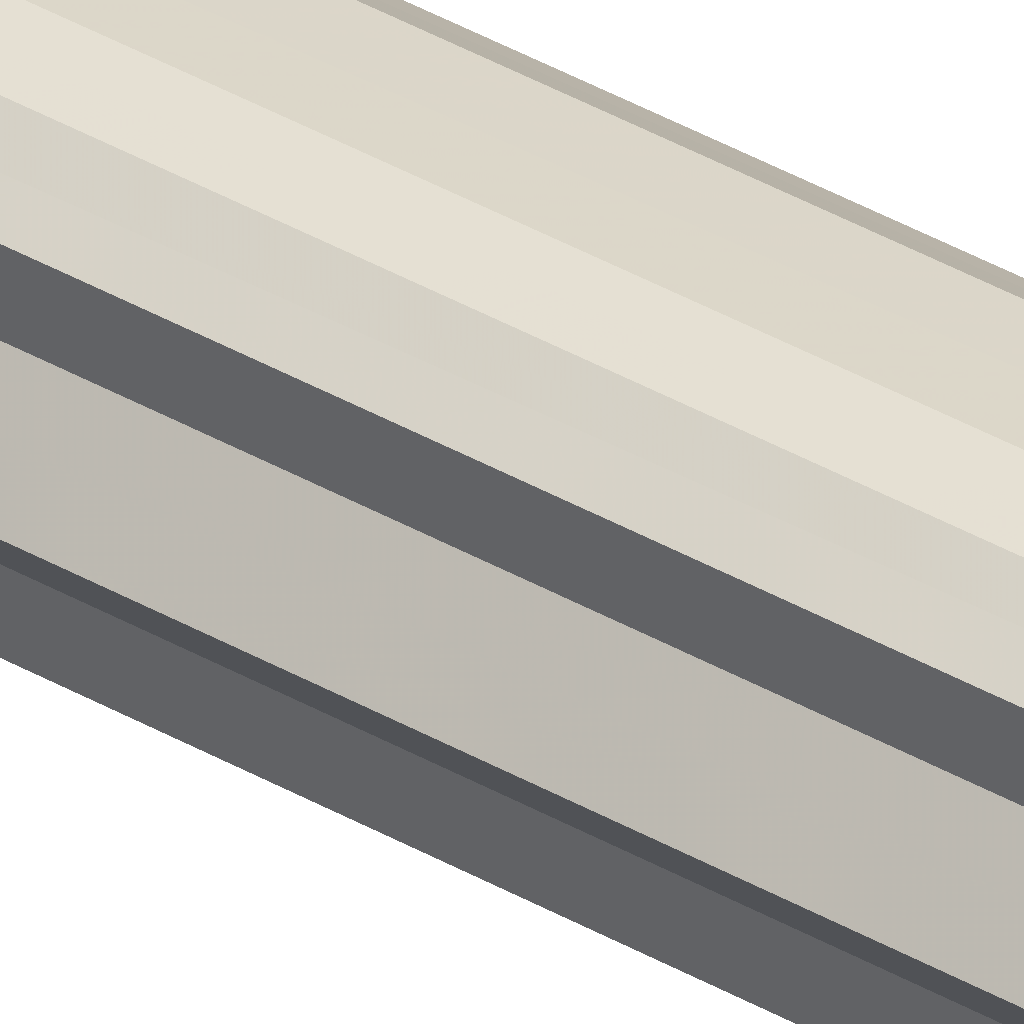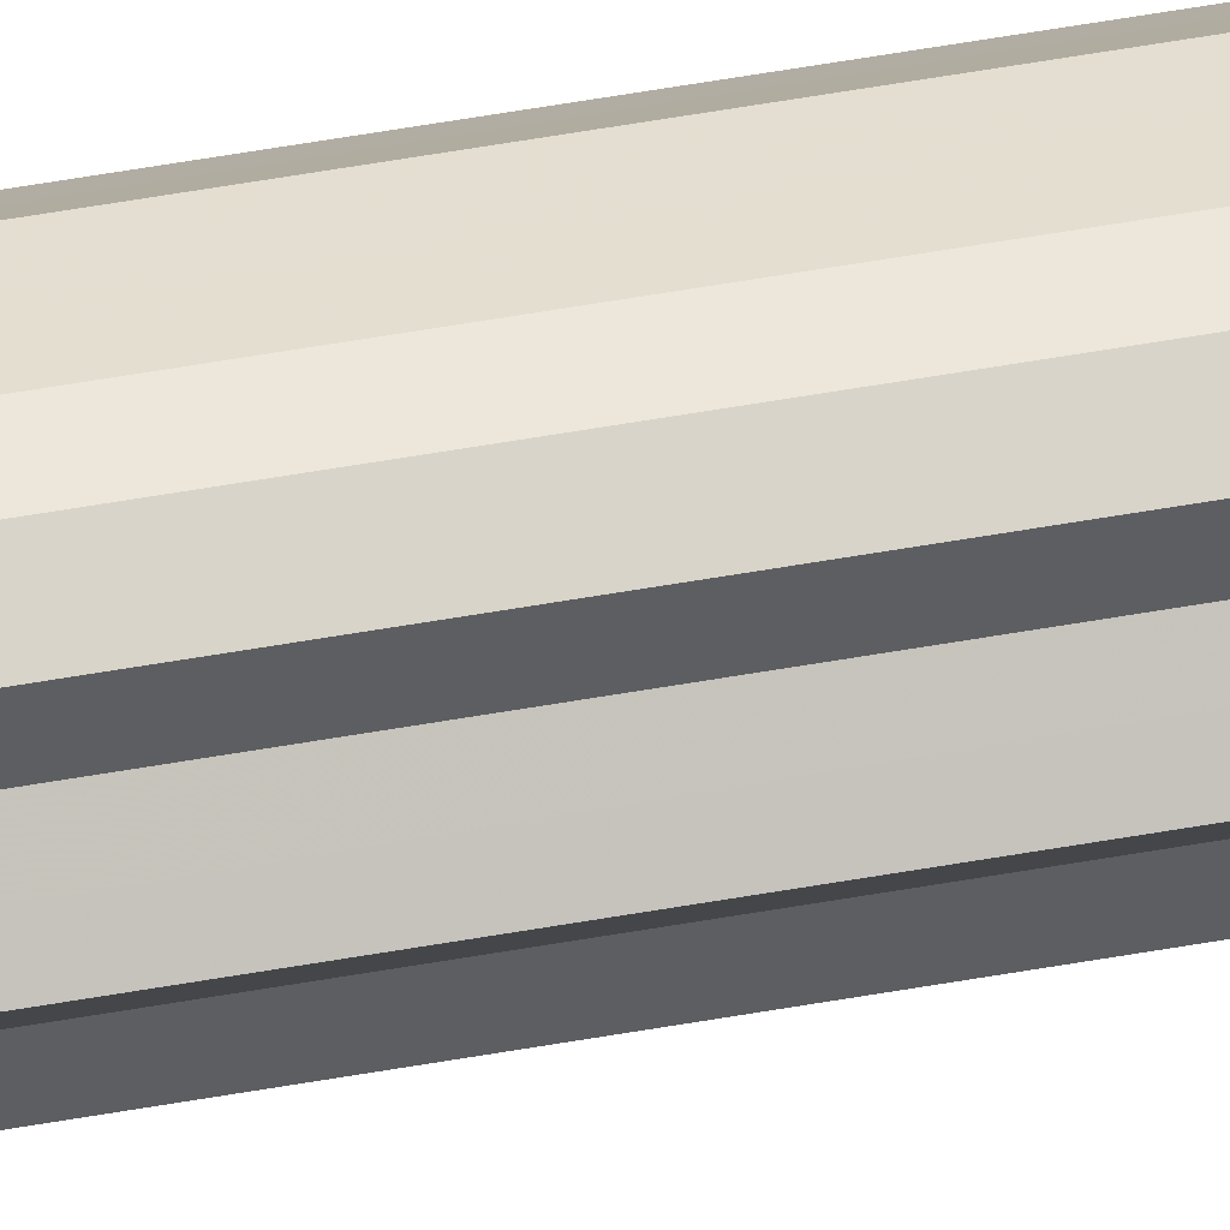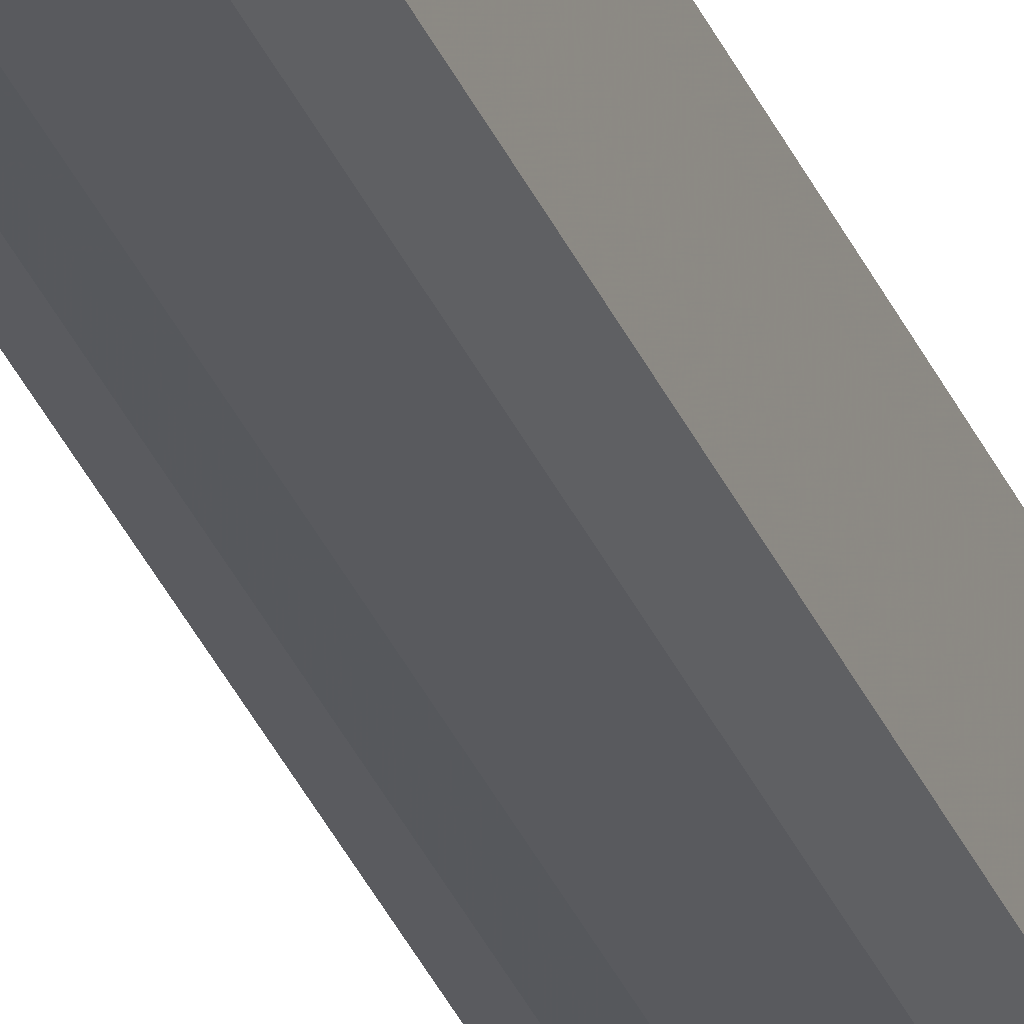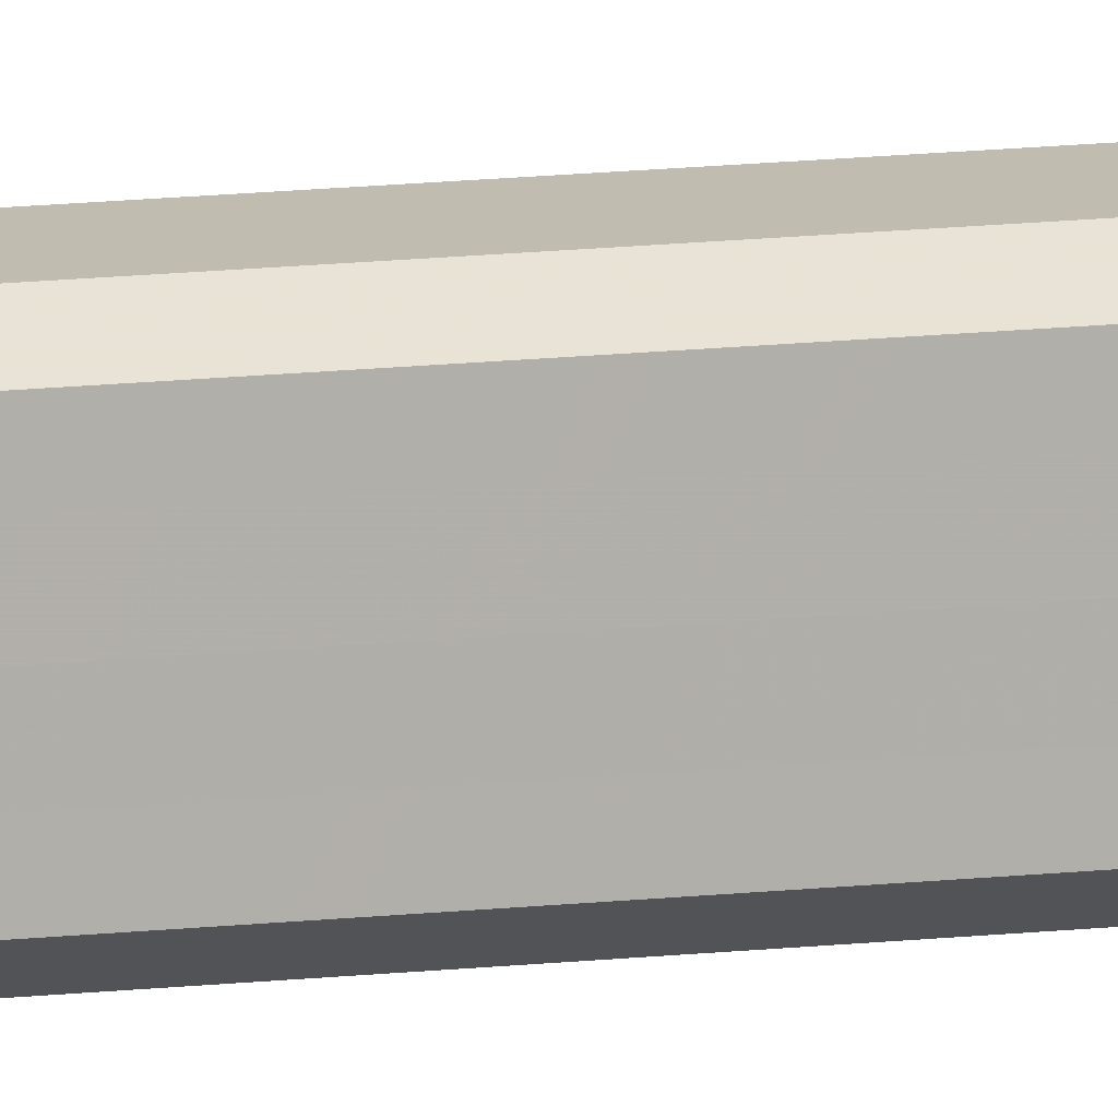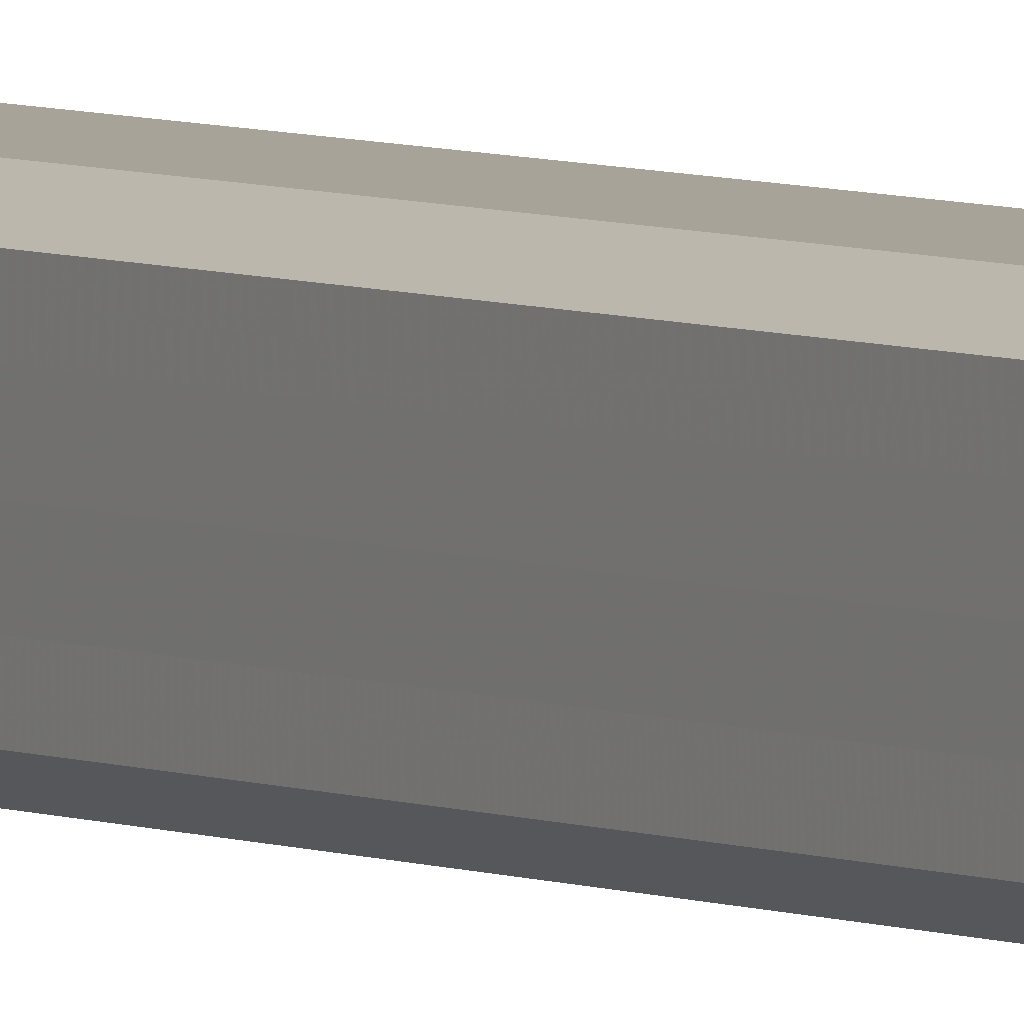
<metadata>
{"format":"obj","ext":"obj","renderer":"f3d","projection":"perspective","resolution":1024,"background":"white","views":[{"elev":34.7,"azim":-51.4,"up":"+Z"},{"elev":43.2,"azim":-102.7,"up":"+Z"},{"elev":-30.9,"azim":19.0,"up":"+Z"},{"elev":10.1,"azim":70.8,"up":"+Z"},{"elev":3.7,"azim":151.3,"up":"+Z"}]}
</metadata>
<code>
o 25411
v 2217 1868 15.34
v 2217 1868 15.35
v 2217 1870 15.34
v 2217 1868 15.36
v 2217 1870 15.35
v 2217 1868 15.35
v 2217 1870 15.35
v 2217 1868 15.37
v 2217 1870 15.36
v 2217 1868 15.37
v 2217 1870 15.37
v 2217 1868 15.36
v 2217 1870 15.36
v 2217 1868 15.37
v 2217 1870 15.37
v 2217 1868 15.36
v 2217 1870 15.37
v 2217 1868 15.37
v 2217 1870 15.37
v 2217 1868 15.35
v 2217 1870 15.36
v 2217 1868 15.34
v 2217 1870 15.35
v 2217 1868 15.37
v 2217 1870 15.37
v 2217 1868 15.33
v 2217 1870 15.34
v 2217 1868 15.32
v 2217 1870 15.33
v 2217 1868 15.37
v 2217 1870 15.37
v 2217 1868 15.32
v 2217 1870 15.32
v 2217 1868 15.31
v 2217 1870 15.32
v 2217 1868 15.36
v 2217 1870 15.36
v 2217 1868 15.32
v 2217 1870 15.31
v 2217 1868 15.32
v 2217 1870 15.32
v 2217 1868 15.35
v 2217 1870 15.35
v 2217 1868 15.33
v 2217 1870 15.32
v 2217 1868 15.34
v 2217 1870 15.33
v 2217 1868 15.34
v 2217 1870 15.34
v 2217 1868 15.33
v 2217 1870 15.33
v 2217 1868 15.32
v 2217 1870 15.32
v 2217 1868 15.32
v 2217 1870 15.32
v 2217 1868 15.31
v 2217 1870 15.31
v 2217 1868 15.32
v 2217 1870 15.32
v 2217 1868 15.32
v 2217 1870 15.32
v 2217 1868 15.33
v 2217 1870 15.33
v 2217 1868 15.34
v 2217 1870 15.34
v 2217 1868 15.34
v 2217 1868 15.33
v 2217 1868 15.35
v 2217 1868 15.32
v 2217 1868 15.36
v 2217 1868 15.32
v 2217 1868 15.37
v 2217 1868 15.31
v 2217 1868 15.37
v 2217 1868 15.32
v 2217 1868 15.37
v 2217 1868 15.32
v 2217 1868 15.36
v 2217 1868 15.33
v 2217 1868 15.35
v 2217 1868 15.34
v 2217 1870 15.34
v 2217 1870 15.34
v 2217 1870 15.35
v 2217 1870 15.33
v 2217 1870 15.36
v 2217 1870 15.32
v 2217 1870 15.37
v 2217 1870 15.32
v 2217 1870 15.37
v 2217 1870 15.31
v 2217 1870 15.37
v 2217 1870 15.32
v 2217 1870 15.36
v 2217 1870 15.32
v 2217 1870 15.35
v 2217 1870 15.33
v 2217 1870 15.34
f 1 2 3
f 2 4 5
f 3 6 7
f 4 8 9
f 8 10 11
f 7 12 13
f 10 14 15
f 14 16 17
f 13 18 19
f 16 20 21
f 20 22 23
f 19 24 25
f 22 26 27
f 26 28 29
f 25 30 31
f 28 32 33
f 32 34 35
f 31 36 37
f 34 38 39
f 38 40 41
f 37 42 43
f 40 44 45
f 44 46 47
f 43 48 49
f 49 50 51
f 51 52 53
f 53 54 55
f 55 56 57
f 57 58 59
f 59 60 61
f 61 62 63
f 63 64 65
f 66 64 67
f 66 68 64
f 66 67 69
f 66 70 68
f 66 69 71
f 66 72 70
f 66 71 73
f 66 74 72
f 66 73 75
f 66 76 74
f 66 75 77
f 66 78 76
f 66 77 79
f 66 80 78
f 66 79 81
f 66 81 80
f 82 83 84
f 82 85 83
f 82 84 86
f 82 87 85
f 82 86 88
f 82 89 87
f 82 88 90
f 82 91 89
f 82 90 92
f 82 93 91
f 82 92 94
f 82 95 93
f 82 94 96
f 82 97 95
f 82 96 98
f 82 98 97

</code>
